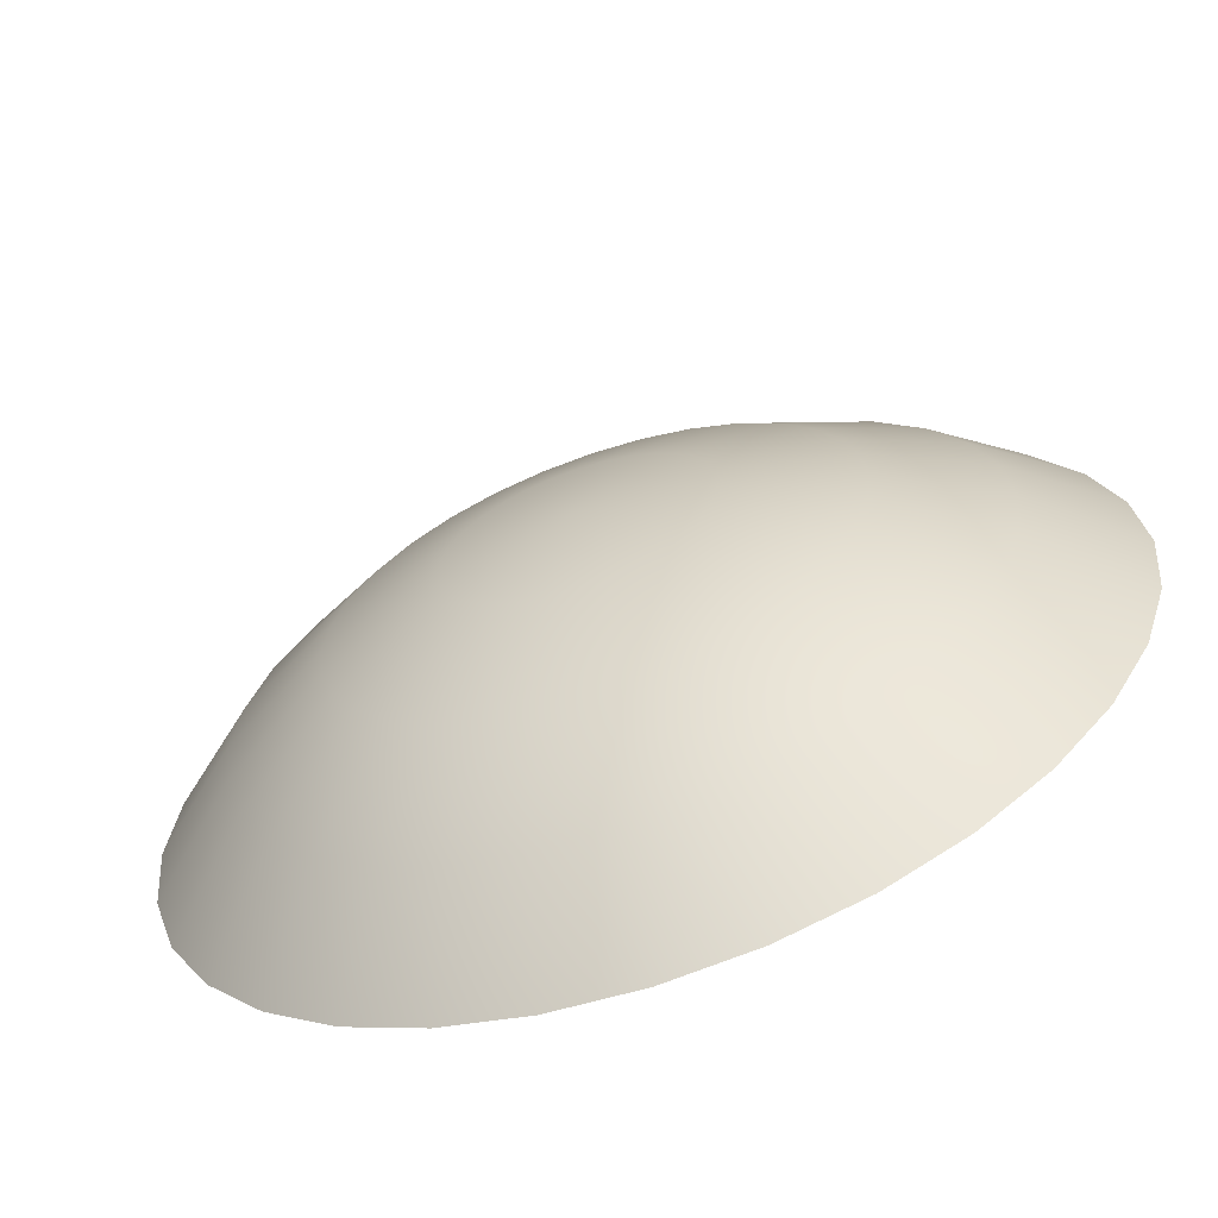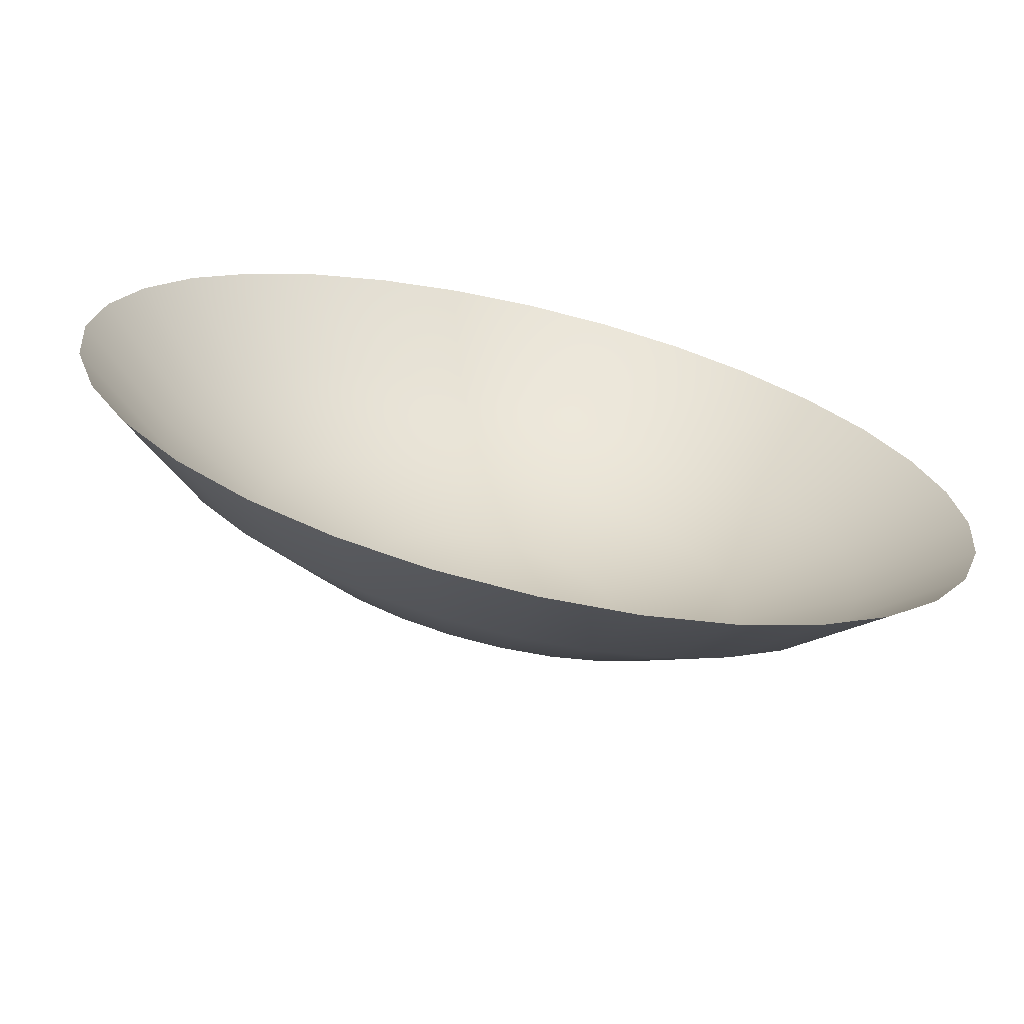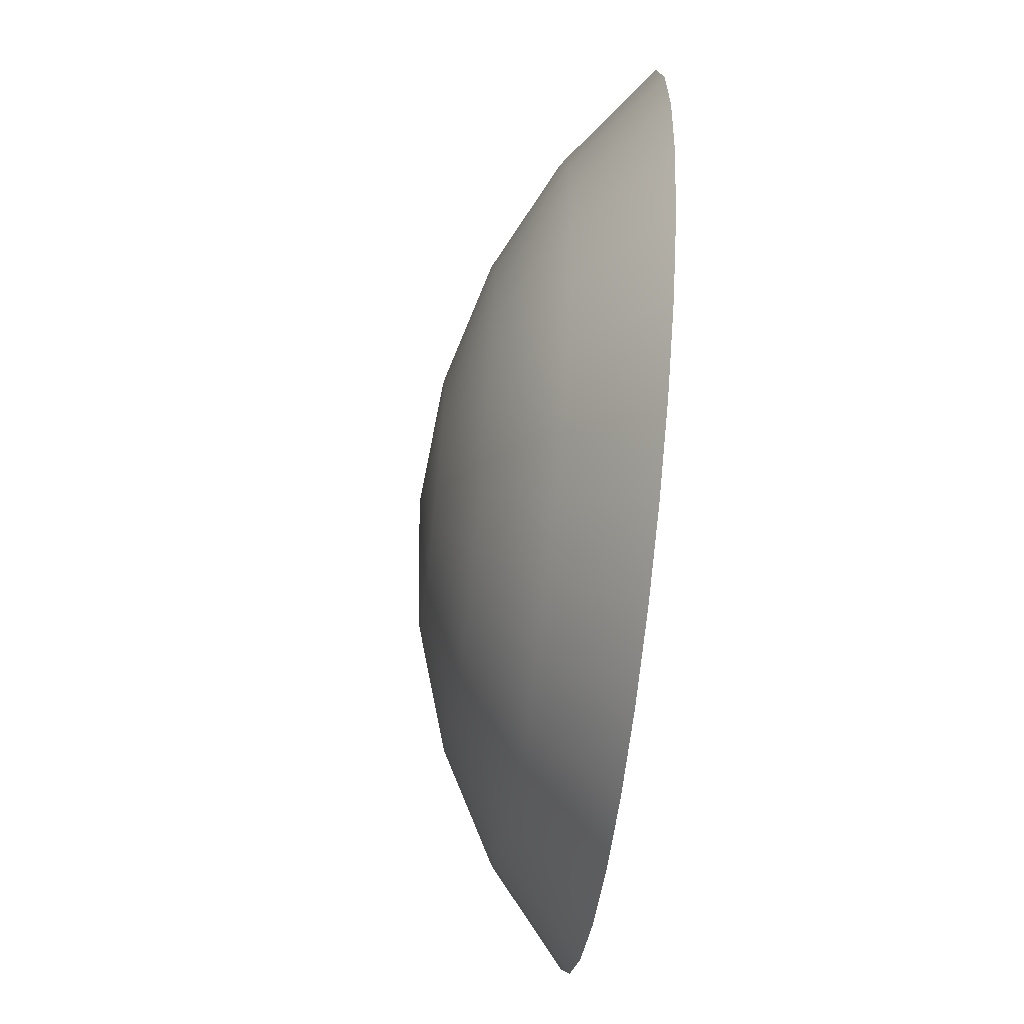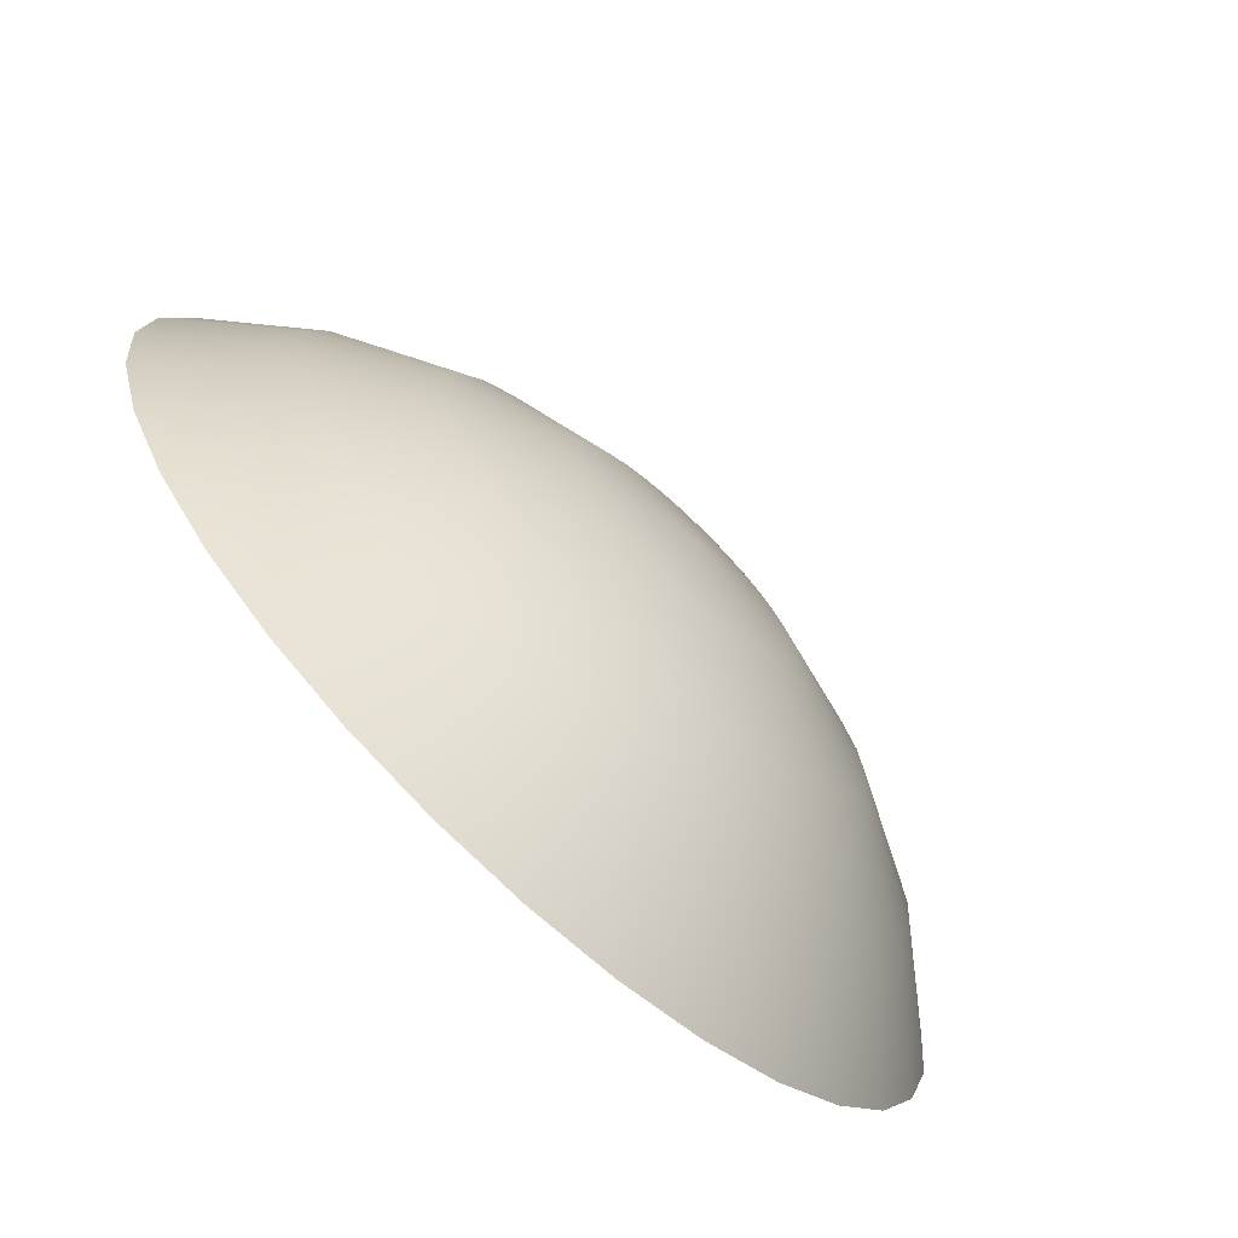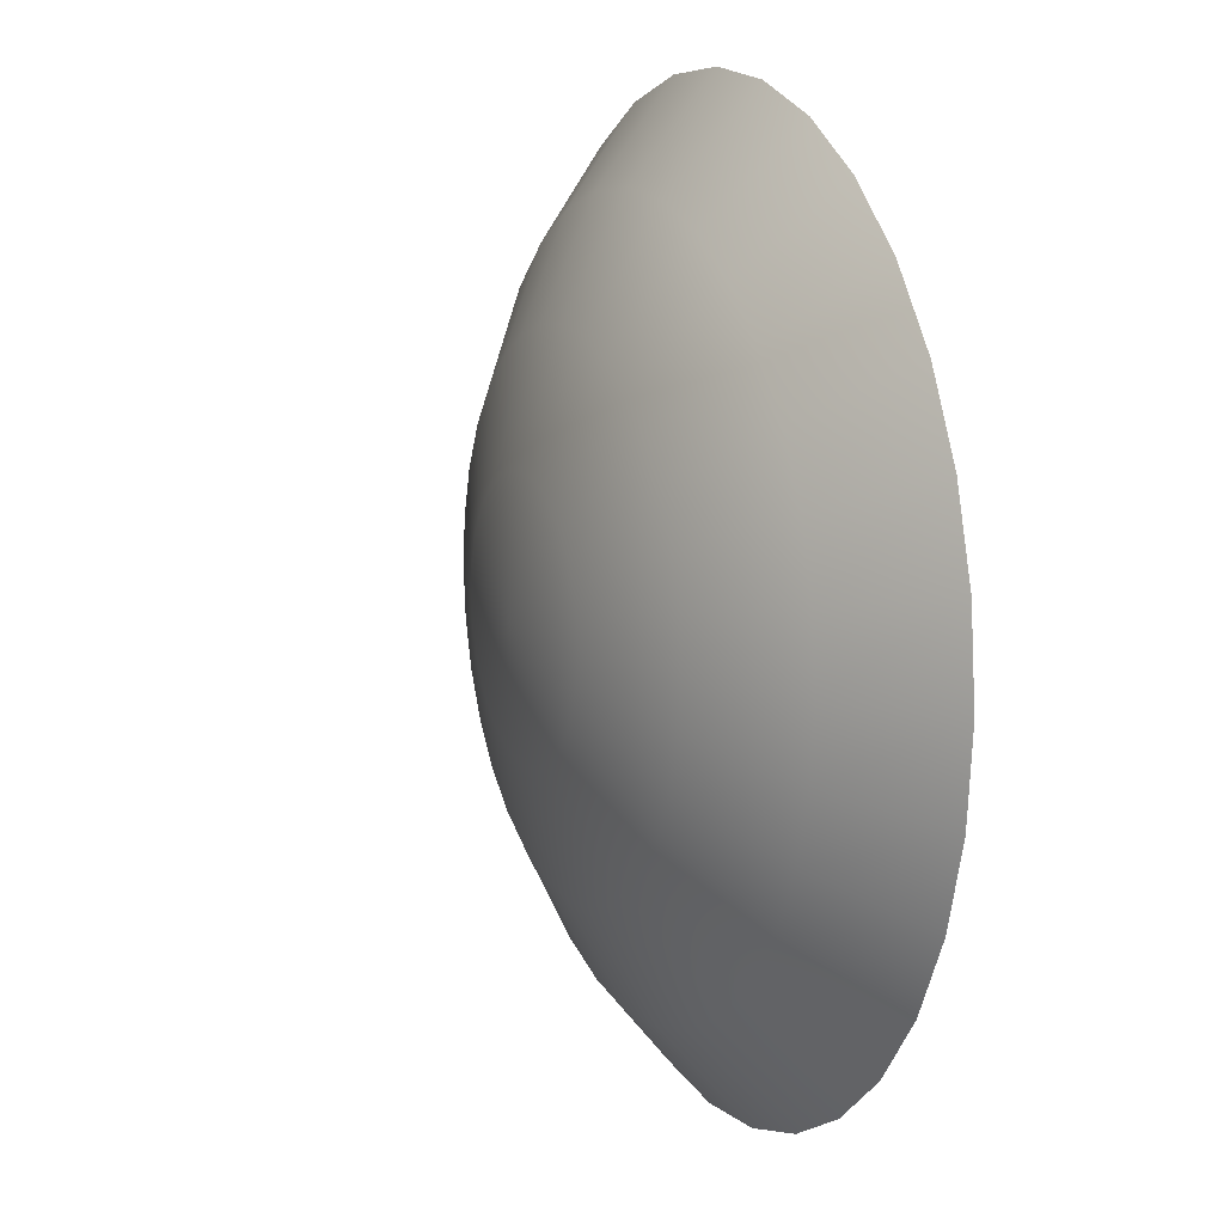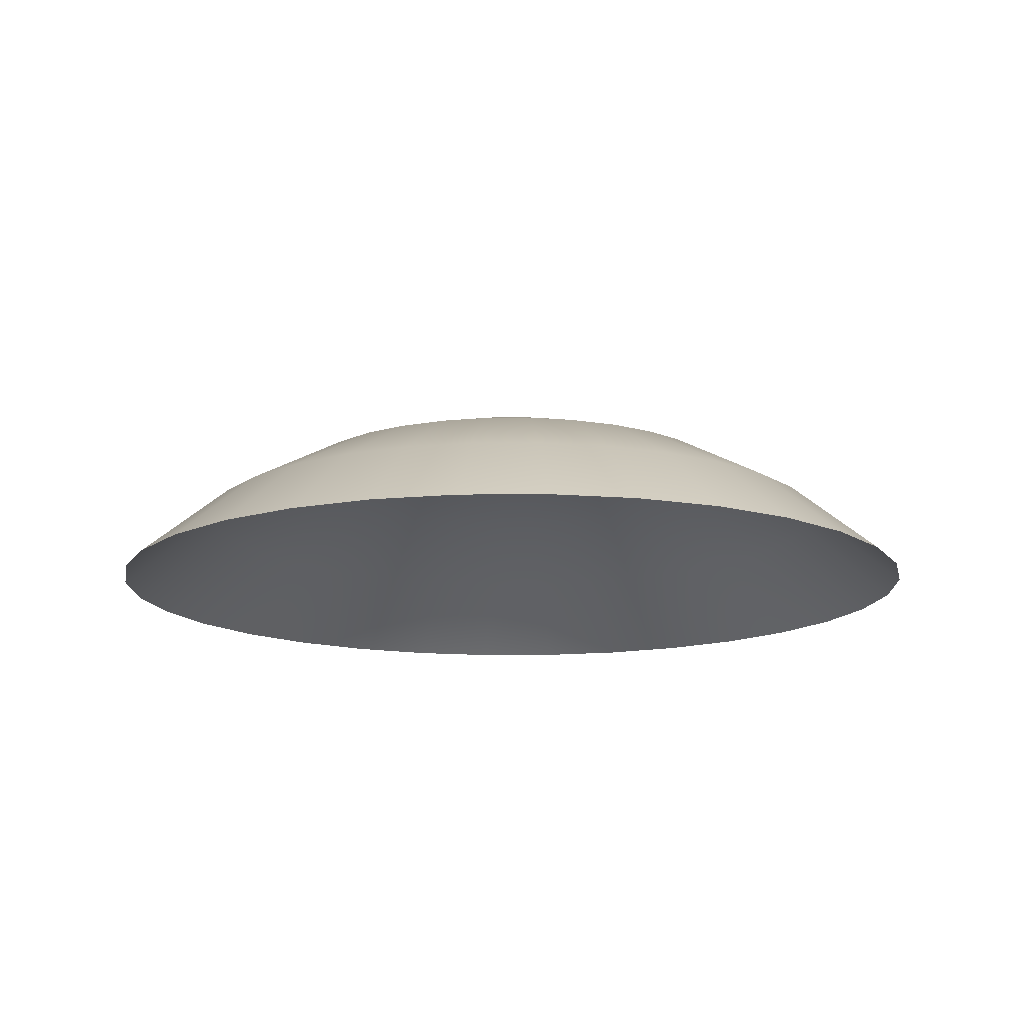
<metadata>
{"format":"obj","ext":"obj","renderer":"f3d","projection":"perspective","resolution":1024,"background":"white","views":[{"elev":-64.7,"azim":19.6,"up":"+Y"},{"elev":-69.9,"azim":166.8,"up":"+Y"},{"elev":-58.7,"azim":83.3,"up":"+Y"},{"elev":-72.6,"azim":-43.5,"up":"+Y"},{"elev":11.7,"azim":67.4,"up":"+Y"},{"elev":-13.9,"azim":152.9,"up":"+Z"}]}
</metadata>
<code>
g ball_number_alpha23
v -0 0.2816 0.4645
v -0.06993 0.3516 0.4015
v -0 0.3584 0.4015
v -0.05494 0.2762 0.4645
v -0.1372 0.3312 0.4015
v 0.05494 0.2762 0.4645
v 0.06993 0.3516 0.4015
v -0.1078 0.2602 0.4645
v -0.1991 0.298 0.4015
v 0.1078 0.2602 0.4645
v 0.1372 0.3312 0.4015
v -0.1565 0.2342 0.4645
v -0.2535 0.2535 0.4015
v 0.1565 0.2342 0.4645
v 0.1991 0.298 0.4015
v -0.1991 0.1991 0.4645
v -0.298 0.1991 0.4015
v 0.1991 0.1991 0.4645
v 0.2535 0.2535 0.4015
v -0.2342 0.1565 0.4645
v -0.3312 0.1372 0.4015
v 0.2342 0.1565 0.4645
v 0.298 0.1991 0.4015
v -0.2602 0.1078 0.4645
v -0.3516 0.06993 0.4015
v 0.2602 0.1078 0.4645
v 0.3312 0.1372 0.4015
v -0.2762 0.05494 0.4645
v -0.3584 6.541e-08 0.4015
v 0.2762 0.05494 0.4645
v 0.3516 0.06993 0.4015
v -0.2816 7.568e-08 0.4645
v -0.3516 -0.06993 0.4015
v 0.2816 3.809e-07 0.4645
v 0.3584 6.758e-07 0.4015
v -0.2762 -0.05494 0.4645
v -0.3312 -0.1372 0.4015
v 0.2762 -0.05494 0.4645
v 0.3516 -0.06993 0.4015
v -0.2602 -0.1078 0.4645
v -0.298 -0.1991 0.4015
v 0.2602 -0.1078 0.4645
v 0.3312 -0.1372 0.4015
v -0.2342 -0.1565 0.4645
v -0.2535 -0.2535 0.4015
v 0.2342 -0.1565 0.4645
v 0.298 -0.1991 0.4015
v -0.1991 -0.1991 0.4645
v -0.1991 -0.298 0.4015
v 0.1991 -0.1991 0.4645
v 0.2535 -0.2535 0.4015
v -0.1565 -0.2342 0.4645
v -0.1372 -0.3312 0.4015
v 0.1565 -0.2342 0.4645
v 0.1991 -0.298 0.4015
v -0.1078 -0.2602 0.4645
v -0.06993 -0.3516 0.4015
v 0.1078 -0.2602 0.4645
v 0.1372 -0.3312 0.4015
v -0.05494 -0.2762 0.4645
v 3.052e-07 -0.3584 0.4015
v 0.05494 -0.2762 0.4645
v 0.06993 -0.3516 0.4015
v 3.052e-07 -0.2816 0.4645
v 0.1078 -0.1613 0.5113
v 0.07424 -0.1792 0.5113
v 0.03785 -0.1903 0.5113
v 1.526e-07 -0.194 0.5113
v -0.03785 -0.1903 0.5113
v -0.07424 -0.1792 0.5113
v 0.1372 -0.1372 0.5113
v -0.1078 -0.1613 0.5113
v 0.1613 -0.1078 0.5113
v -0.1372 -0.1372 0.5113
v 0.1792 -0.07424 0.5113
v -0.1613 -0.1078 0.5113
v 0.1903 -0.03785 0.5113
v -0.1792 -0.07424 0.5113
v 0.194 3.885e-07 0.5113
v -0.1903 -0.03785 0.5113
v 0.1903 0.03785 0.5113
v -0.194 8.331e-08 0.5113
v 0.1792 0.07424 0.5113
v -0.1903 0.03785 0.5113
v 0.1613 0.1078 0.5113
v -0.1792 0.07424 0.5113
v 0.1372 0.1372 0.5113
v -0.1613 0.1078 0.5113
v 0.1078 0.1613 0.5113
v -0.1372 0.1372 0.5113
v 0.07424 0.1792 0.5113
v -0.1078 0.1613 0.5113
v 0.03784 0.1903 0.5113
v -0.07424 0.1792 0.5113
v -0 0.194 0.5113
v -0.03785 0.1903 0.5113
v 0.05494 0.08223 0.5402
v 0.03785 0.09137 0.5402
v -0 8.959e-08 0.5499
v 0.06993 0.06993 0.5402
v 0.01929 0.09699 0.5402
v 0.08223 0.05494 0.5402
v -0 0.09889 0.5402
v 0.09137 0.03785 0.5402
v -0.01929 0.09699 0.5402
v 0.09699 0.01929 0.5402
v -0.03785 0.09137 0.5402
v 0.09889 3.932e-07 0.5402
v -0.05494 0.08223 0.5402
v 0.09699 -0.01929 0.5402
v -0.06993 0.06993 0.5402
v 0.09137 -0.03785 0.5402
v -0.08223 0.05494 0.5402
v 0.08223 -0.05494 0.5402
v -0.09137 0.03785 0.5402
v 0.06993 -0.06993 0.5402
v -0.09699 0.01929 0.5402
v 0.05494 -0.08223 0.5402
v -0.09889 8.801e-08 0.5402
v 0.03785 -0.09137 0.5402
v -0.09699 -0.01929 0.5402
v 0.01929 -0.09699 0.5402
v -0.09137 -0.03785 0.5402
v 1.526e-07 -0.09889 0.5402
v -0.08223 -0.05494 0.5402
v -0.01929 -0.09699 0.5402
v -0.06993 -0.06993 0.5402
v -0.03785 -0.09137 0.5402
v -0.05494 -0.08223 0.5402
g ball_number_alpha23_0
f 3 2 1
f 2 4 1
f 2 5 4
f 3 1 6
f 7 3 6
f 5 8 4
f 5 9 8
f 7 6 10
f 11 7 10
f 9 12 8
f 9 13 12
f 11 10 14
f 15 11 14
f 13 16 12
f 13 17 16
f 15 14 18
f 19 15 18
f 17 20 16
f 17 21 20
f 19 18 22
f 23 19 22
f 21 24 20
f 21 25 24
f 23 22 26
f 27 23 26
f 25 28 24
f 25 29 28
f 27 26 30
f 31 27 30
f 29 32 28
f 29 33 32
f 31 30 34
f 35 31 34
f 33 36 32
f 33 37 36
f 35 34 38
f 39 35 38
f 37 40 36
f 37 41 40
f 39 38 42
f 43 39 42
f 41 44 40
f 41 45 44
f 43 42 46
f 47 43 46
f 45 48 44
f 45 49 48
f 47 46 50
f 51 47 50
f 49 52 48
f 49 53 52
f 51 50 54
f 55 51 54
f 53 56 52
f 53 57 56
f 55 54 58
f 59 55 58
f 57 60 56
f 57 61 60
f 59 58 62
f 63 59 62
f 61 63 64
f 61 64 60
f 63 62 64
f 54 50 65
f 58 54 66
f 54 65 66
f 62 58 67
f 58 66 67
f 64 62 68
f 62 67 68
f 60 64 69
f 64 68 69
f 56 60 70
f 60 69 70
f 50 71 65
f 50 46 71
f 56 70 72
f 52 56 72
f 46 73 71
f 46 42 73
f 52 72 74
f 48 52 74
f 42 75 73
f 42 38 75
f 48 74 76
f 44 48 76
f 38 77 75
f 38 34 77
f 44 76 78
f 40 44 78
f 34 79 77
f 34 30 79
f 40 78 80
f 36 40 80
f 30 81 79
f 30 26 81
f 36 80 82
f 32 36 82
f 26 83 81
f 26 22 83
f 32 82 84
f 28 32 84
f 22 85 83
f 22 18 85
f 28 84 86
f 24 28 86
f 18 87 85
f 18 14 87
f 24 86 88
f 20 24 88
f 14 89 87
f 14 10 89
f 20 88 90
f 16 20 90
f 10 91 89
f 10 6 91
f 16 90 92
f 12 16 92
f 6 93 91
f 6 1 93
f 12 92 94
f 8 12 94
f 1 95 93
f 1 4 95
f 4 8 96
f 8 94 96
f 4 96 95
f 89 91 97
f 91 93 98
f 91 98 97
f 97 98 99
f 89 97 100
f 100 97 99
f 87 89 100
f 93 101 98
f 93 95 101
f 98 101 99
f 87 100 102
f 102 100 99
f 85 87 102
f 95 103 101
f 95 96 103
f 101 103 99
f 85 102 104
f 104 102 99
f 83 85 104
f 96 105 103
f 103 105 99
f 106 104 99
f 83 104 106
f 105 107 99
f 96 94 105
f 94 107 105
f 81 83 106
f 94 92 107
f 81 106 108
f 108 106 99
f 79 81 108
f 92 109 107
f 107 109 99
f 92 90 109
f 79 108 110
f 110 108 99
f 77 79 110
f 90 111 109
f 109 111 99
f 90 88 111
f 77 110 112
f 112 110 99
f 75 77 112
f 111 113 99
f 88 113 111
f 114 112 99
f 75 112 114
f 113 115 99
f 88 86 113
f 86 115 113
f 73 75 114
f 86 84 115
f 73 114 116
f 116 114 99
f 71 73 116
f 84 117 115
f 115 117 99
f 84 82 117
f 71 116 118
f 118 116 99
f 65 71 118
f 82 119 117
f 117 119 99
f 82 80 119
f 65 118 120
f 120 118 99
f 66 65 120
f 119 121 99
f 80 121 119
f 122 120 99
f 66 120 122
f 121 123 99
f 80 78 121
f 78 123 121
f 67 66 122
f 78 76 123
f 67 122 124
f 124 122 99
f 68 67 124
f 76 125 123
f 123 125 99
f 76 74 125
f 68 124 126
f 126 124 99
f 69 68 126
f 74 127 125
f 125 127 99
f 74 72 127
f 69 126 128
f 128 126 99
f 70 69 128
f 127 129 99
f 72 129 127
f 129 128 99
f 70 128 129
f 72 70 129

</code>
